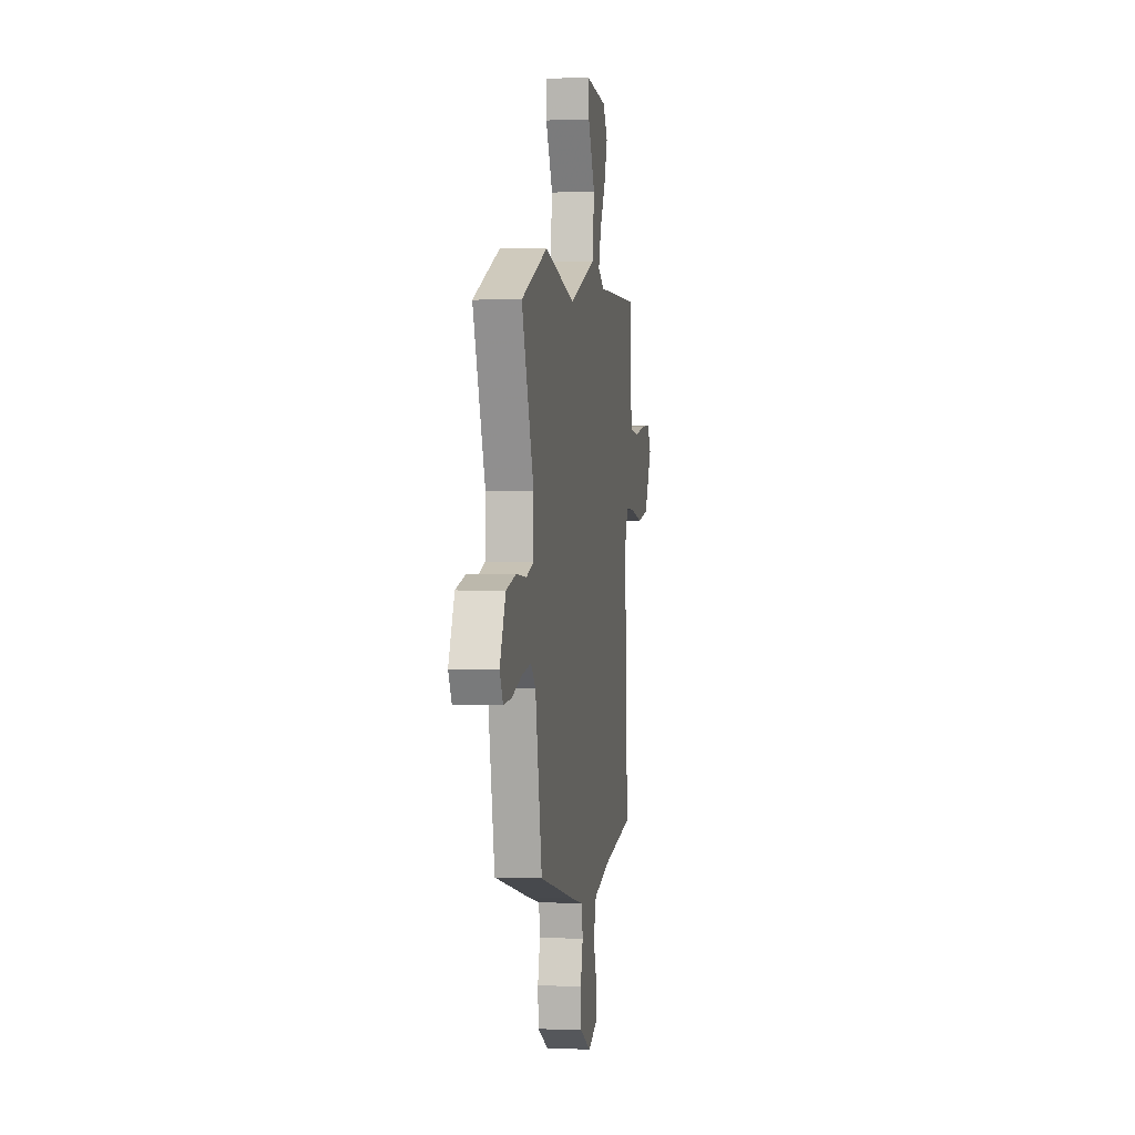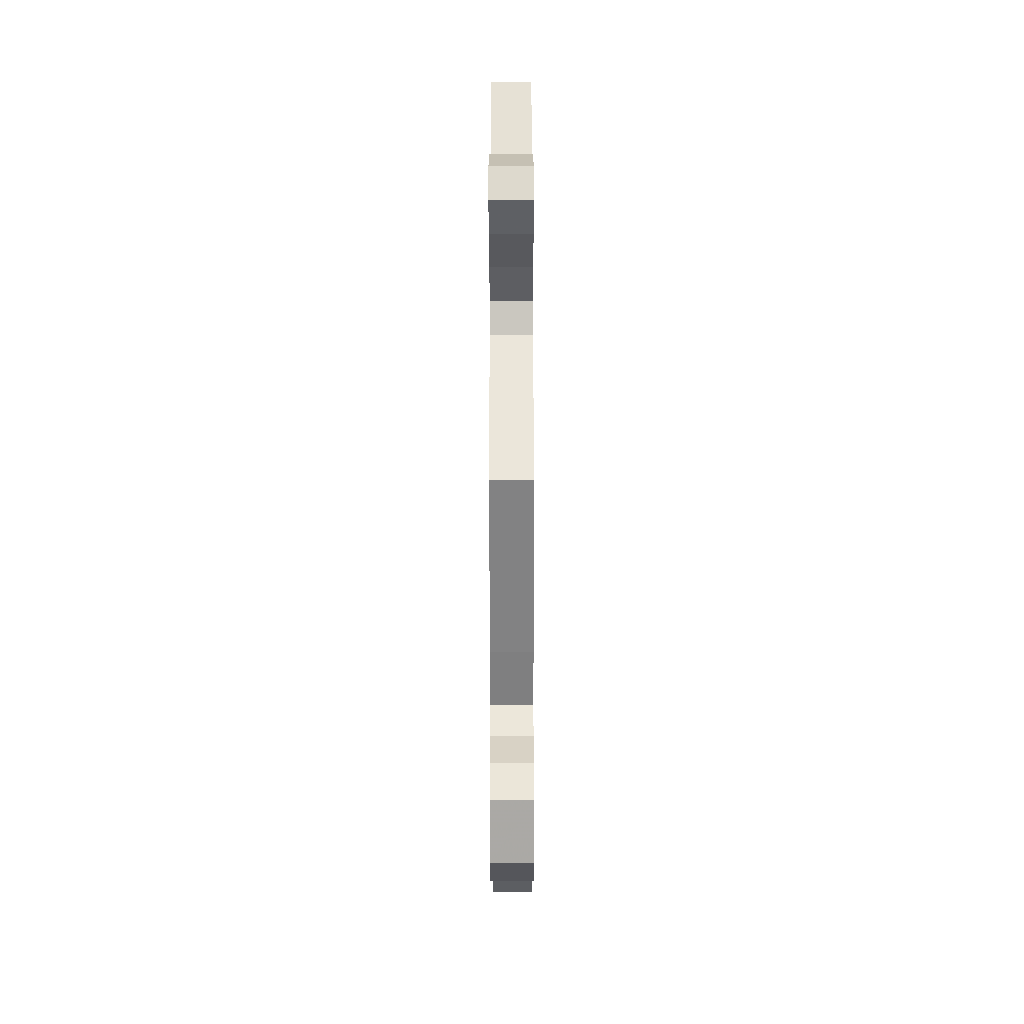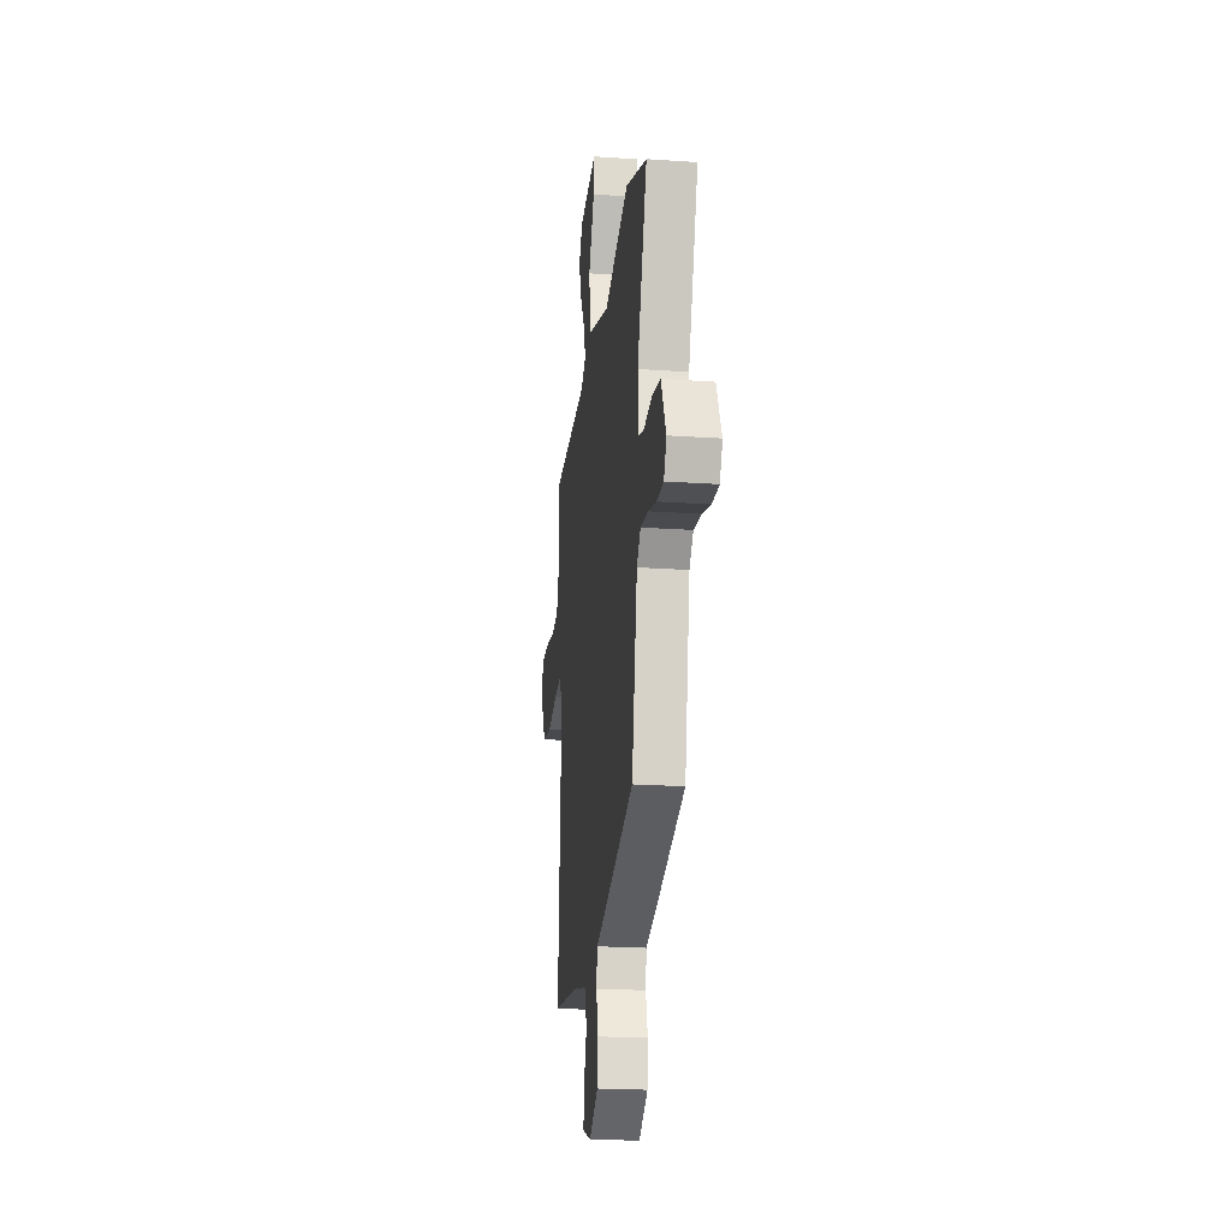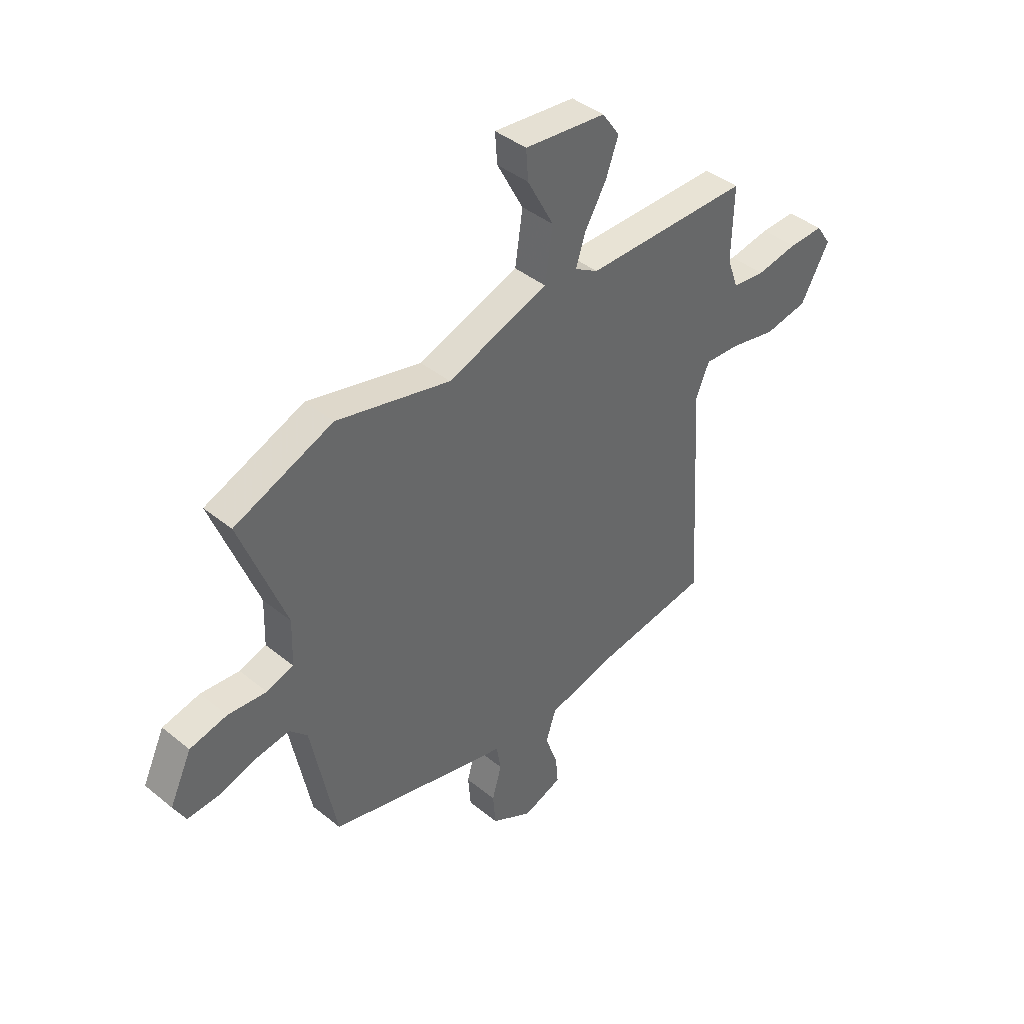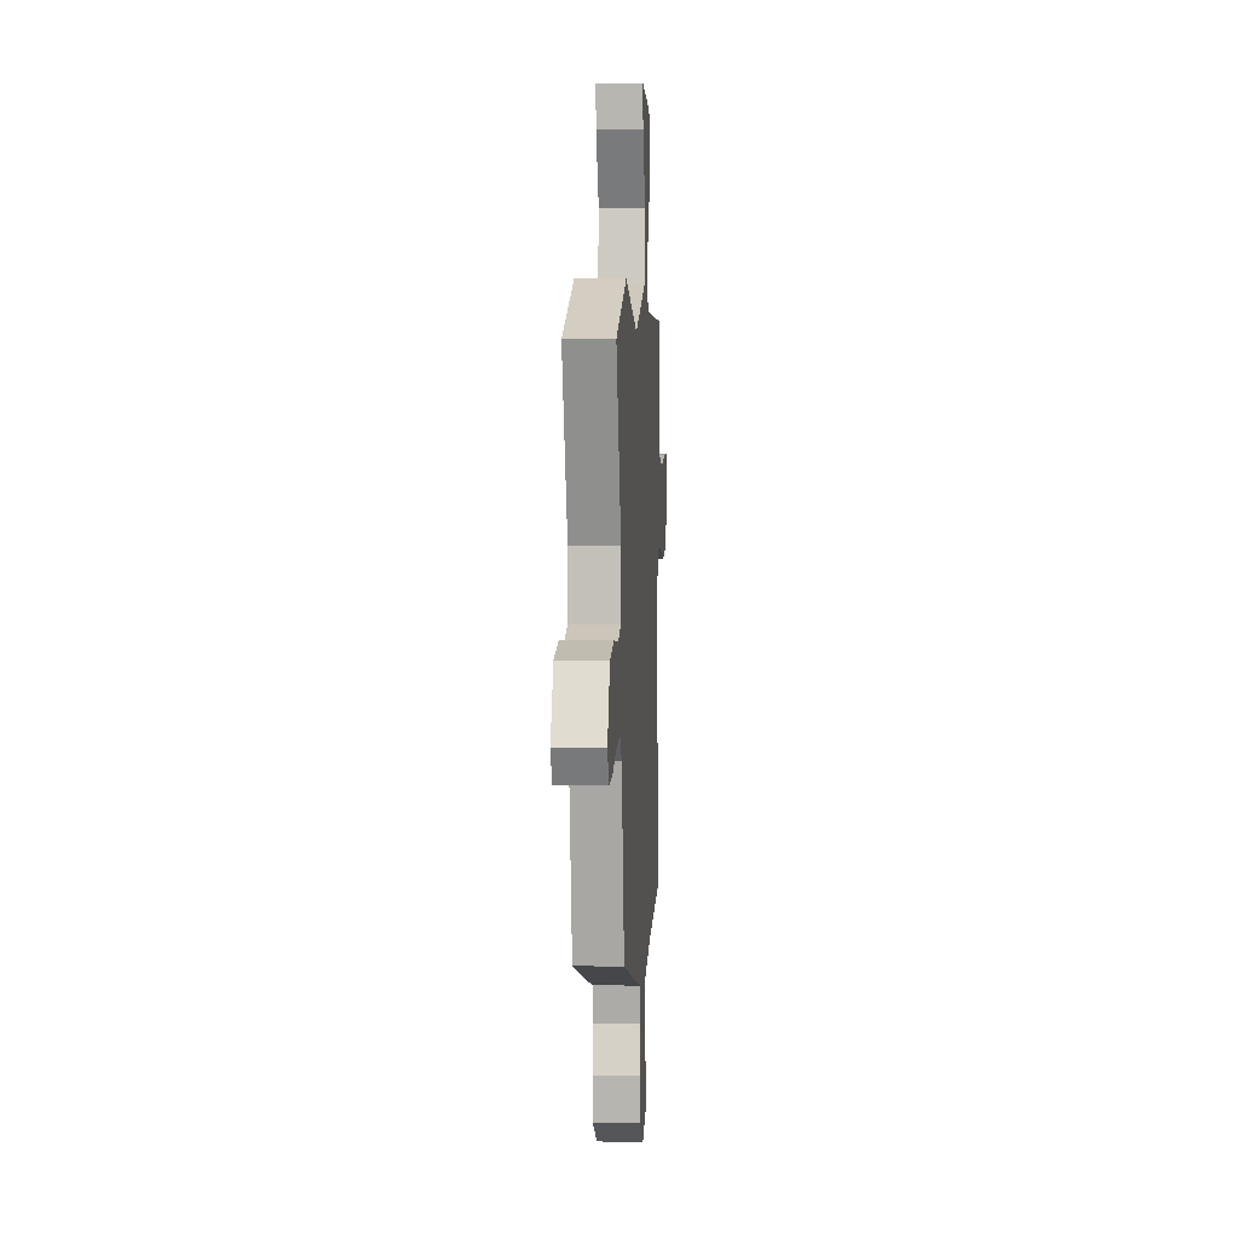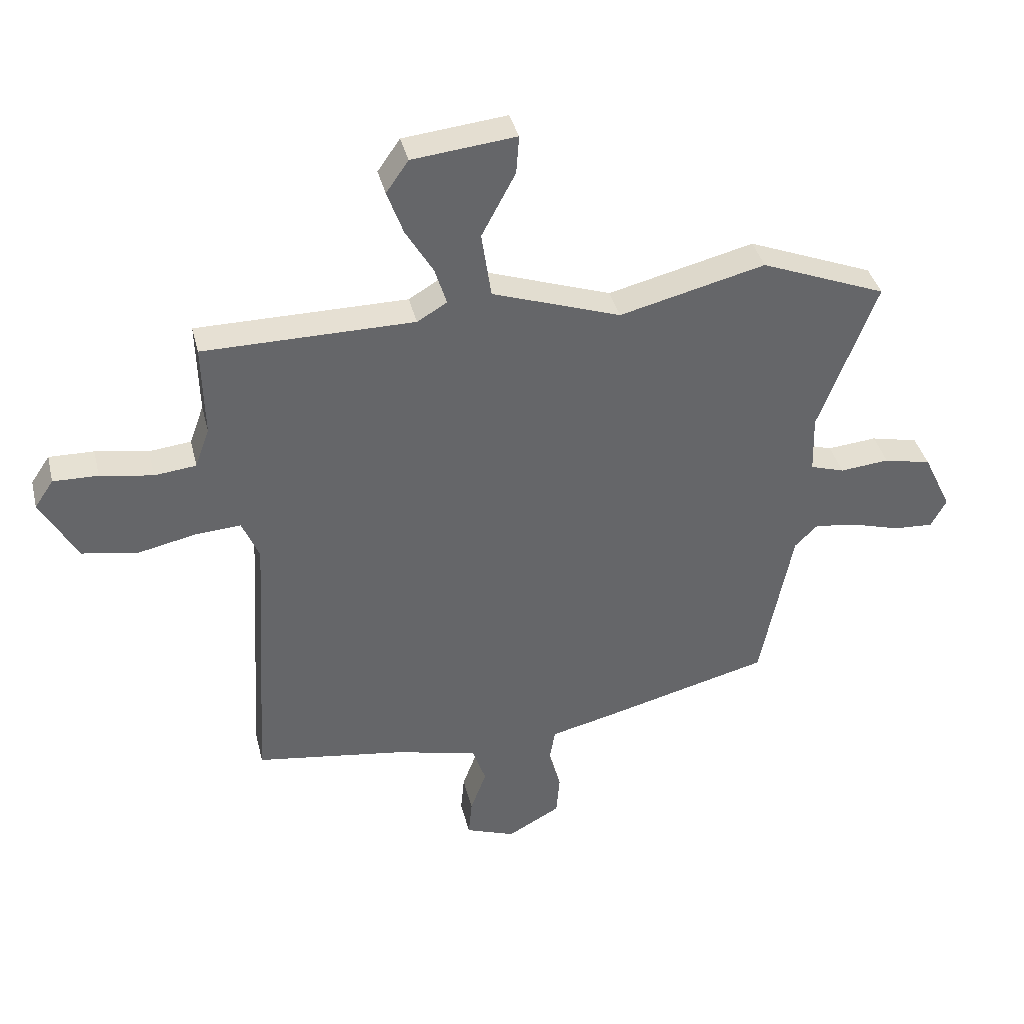
<metadata>
{"format":"obj","ext":"obj","renderer":"f3d","projection":"perspective","resolution":1024,"background":"white","views":[{"elev":2.2,"azim":-81.4,"up":"+Z"},{"elev":-46.5,"azim":-89.9,"up":"+Z"},{"elev":-22.4,"azim":-96.7,"up":"+Z"},{"elev":41.3,"azim":-45.5,"up":"+Z"},{"elev":3.6,"azim":-86.6,"up":"+Z"},{"elev":38.5,"azim":166.5,"up":"+Z"}]}
</metadata>
<code>
v -0.648 0.07 0.441
v -0.428 0.07 0.529
v -0.173 0.07 0.466
v 0.052 0.07 0.544
v 0.069 0.07 0.66
v 0.01 0.07 0.771
v 0.005 0.07 0.838
v 0.186 0.07 0.819
v 0.225 0.07 0.763
v 0.197 0.07 0.686
v 0.149 0.07 0.605
v 0.128 0.07 0.539
v 0.18 0.07 0.508
v 0.548 0.07 0.507
v 0.544 0.07 0.344
v 0.569 0.07 0.275
v 0.642 0.07 0.267
v 0.734 0.07 0.283
v 0.812 0.07 0.285
v 0.845 0.07 0.236
v 0.781 0.07 0.122
v 0.684 0.07 0.105
v 0.582 0.07 0.127
v 0.503 0.07 0.132
v 0.473 0.07 0.061
v 0.502 0.07 -0.436
v 0.239 0.07 -0.475
v 0.094 0.07 -0.511
v 0.071 0.07 -0.579
v 0.099 0.07 -0.655
v 0.105 0.07 -0.72
v 0.018 0.07 -0.752
v -0.074 0.07 -0.701
v -0.08 0.07 -0.629
v -0.059 0.07 -0.555
v -0.069 0.07 -0.496
v -0.17 0.07 -0.472
v -0.475 0.07 -0.394
v -0.531 0.07 -0.111
v -0.571 0.07 -0.071
v -0.647 0.07 -0.082
v -0.732 0.07 -0.107
v -0.801 0.07 -0.111
v -0.828 0.07 -0.061
v -0.779 0.07 0.042
v -0.696 0.07 0.061
v -0.61 0.07 0.053
v -0.55 0.07 0.072
v -0.547 0.07 0.174
v -0.648 0 0.441
v -0.428 0 0.529
v -0.173 0 0.466
v 0.052 0 0.544
v 0.069 0 0.66
v 0.01 0 0.771
v 0.005 0 0.838
v 0.186 0 0.819
v 0.225 0 0.763
v 0.197 0 0.686
v 0.149 0 0.605
v 0.128 0 0.539
v 0.18 0 0.508
v 0.548 0 0.507
v 0.544 0 0.344
v 0.569 0 0.275
v 0.642 0 0.267
v 0.734 0 0.283
v 0.812 0 0.285
v 0.845 0 0.236
v 0.781 0 0.122
v 0.684 0 0.105
v 0.582 0 0.127
v 0.503 0 0.132
v 0.473 0 0.061
v 0.502 0 -0.436
v 0.239 0 -0.475
v 0.094 0 -0.511
v 0.071 0 -0.579
v 0.099 0 -0.655
v 0.105 0 -0.72
v 0.018 0 -0.752
v -0.074 0 -0.701
v -0.08 0 -0.629
v -0.059 0 -0.555
v -0.069 0 -0.496
v -0.17 0 -0.472
v -0.475 0 -0.394
v -0.531 0 -0.111
v -0.571 0 -0.071
v -0.647 0 -0.082
v -0.732 0 -0.107
v -0.801 0 -0.111
v -0.828 0 -0.061
v -0.779 0 0.042
v -0.696 0 0.061
v -0.61 0 0.053
v -0.55 0 0.072
v -0.547 0 0.174
f 44 45 46 47
f 44 47 48
f 41 42 43 44
f 40 41 44 48
f 39 40 48
f 36 37 38 39
f 36 39 48 49
f 32 33 34 35
f 32 35 36
f 29 30 31 32
f 29 32 36
f 28 29 36 49
f 25 26 27
f 24 25 27 28
f 20 21 22 23
f 20 23 24
f 17 18 19 20
f 16 17 20 24
f 15 16 24 28
f 13 14 15 28
f 8 9 10 11
f 8 11 12
f 5 6 7 8
f 4 5 8 12
f 3 4 12 13
f 1 2 3
f 49 1 3
f 3 13 28 49
f 96 95 94 93
f 97 96 93
f 93 92 91 90
f 97 93 90 89
f 97 89 88
f 88 87 86 85
f 98 97 88 85
f 84 83 82 81
f 85 84 81
f 81 80 79 78
f 85 81 78
f 98 85 78 77
f 76 75 74
f 77 76 74 73
f 72 71 70 69
f 73 72 69
f 69 68 67 66
f 73 69 66 65
f 77 73 65 64
f 77 64 63 62
f 60 59 58 57
f 61 60 57
f 57 56 55 54
f 61 57 54 53
f 62 61 53 52
f 52 51 50
f 52 50 98
f 98 77 62 52
f 1 50 51 2
f 2 51 52 3
f 3 52 53 4
f 4 53 54 5
f 5 54 55 6
f 6 55 56 7
f 7 56 57 8
f 8 57 58 9
f 9 58 59 10
f 10 59 60 11
f 11 60 61 12
f 12 61 62 13
f 13 62 63 14
f 14 63 64 15
f 15 64 65 16
f 16 65 66 17
f 17 66 67 18
f 18 67 68 19
f 19 68 69 20
f 20 69 70 21
f 21 70 71 22
f 22 71 72 23
f 23 72 73 24
f 24 73 74 25
f 25 74 75 26
f 26 75 76 27
f 27 76 77 28
f 28 77 78 29
f 29 78 79 30
f 30 79 80 31
f 31 80 81 32
f 32 81 82 33
f 33 82 83 34
f 34 83 84 35
f 35 84 85 36
f 36 85 86 37
f 37 86 87 38
f 38 87 88 39
f 39 88 89 40
f 40 89 90 41
f 41 90 91 42
f 42 91 92 43
f 43 92 93 44
f 44 93 94 45
f 45 94 95 46
f 46 95 96 47
f 47 96 97 48
f 48 97 98 49
f 49 98 50 1

</code>
